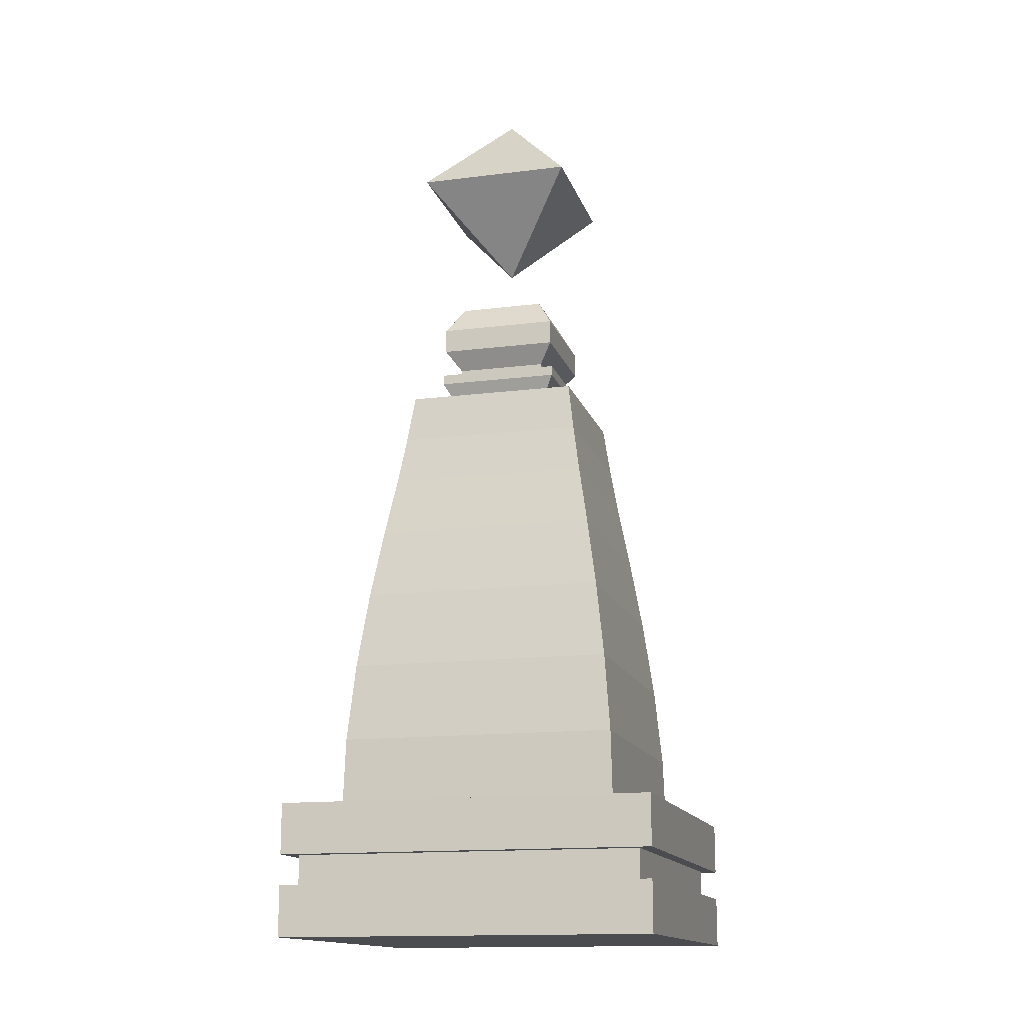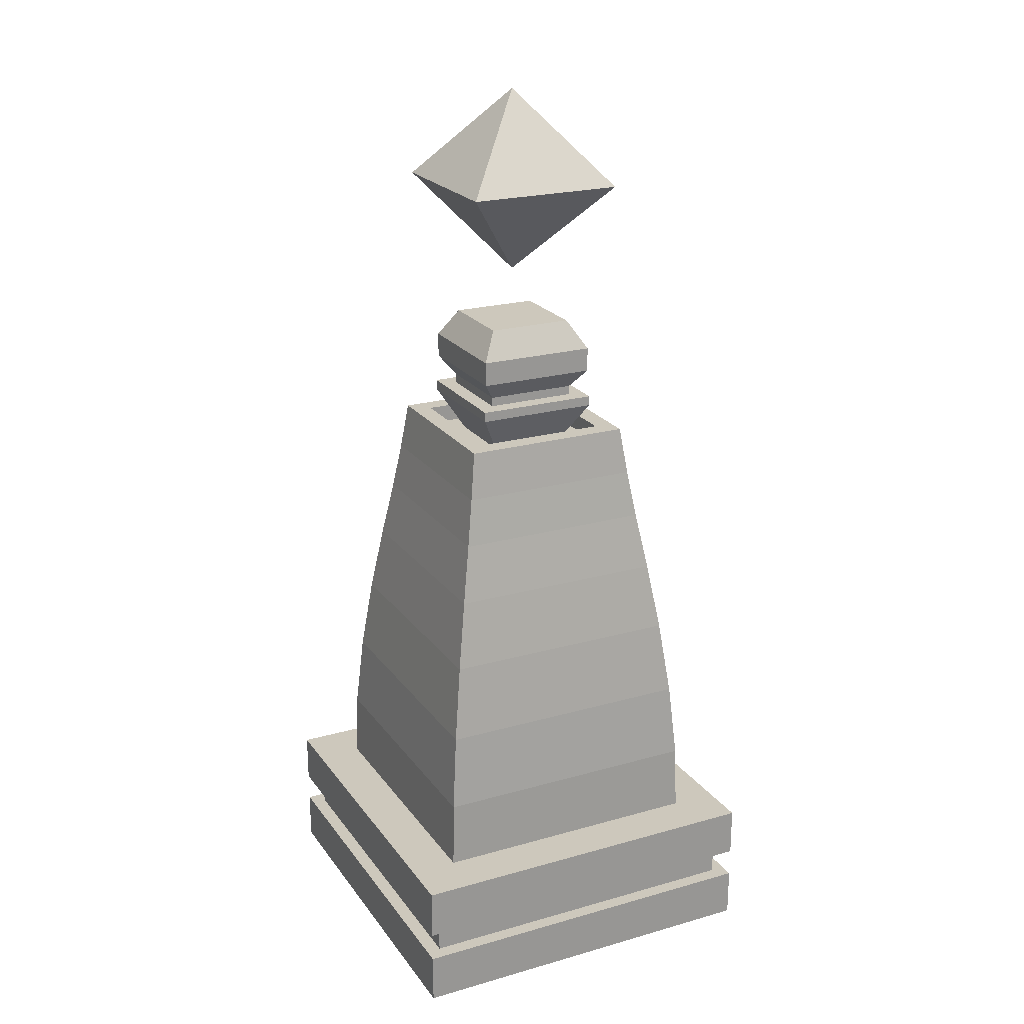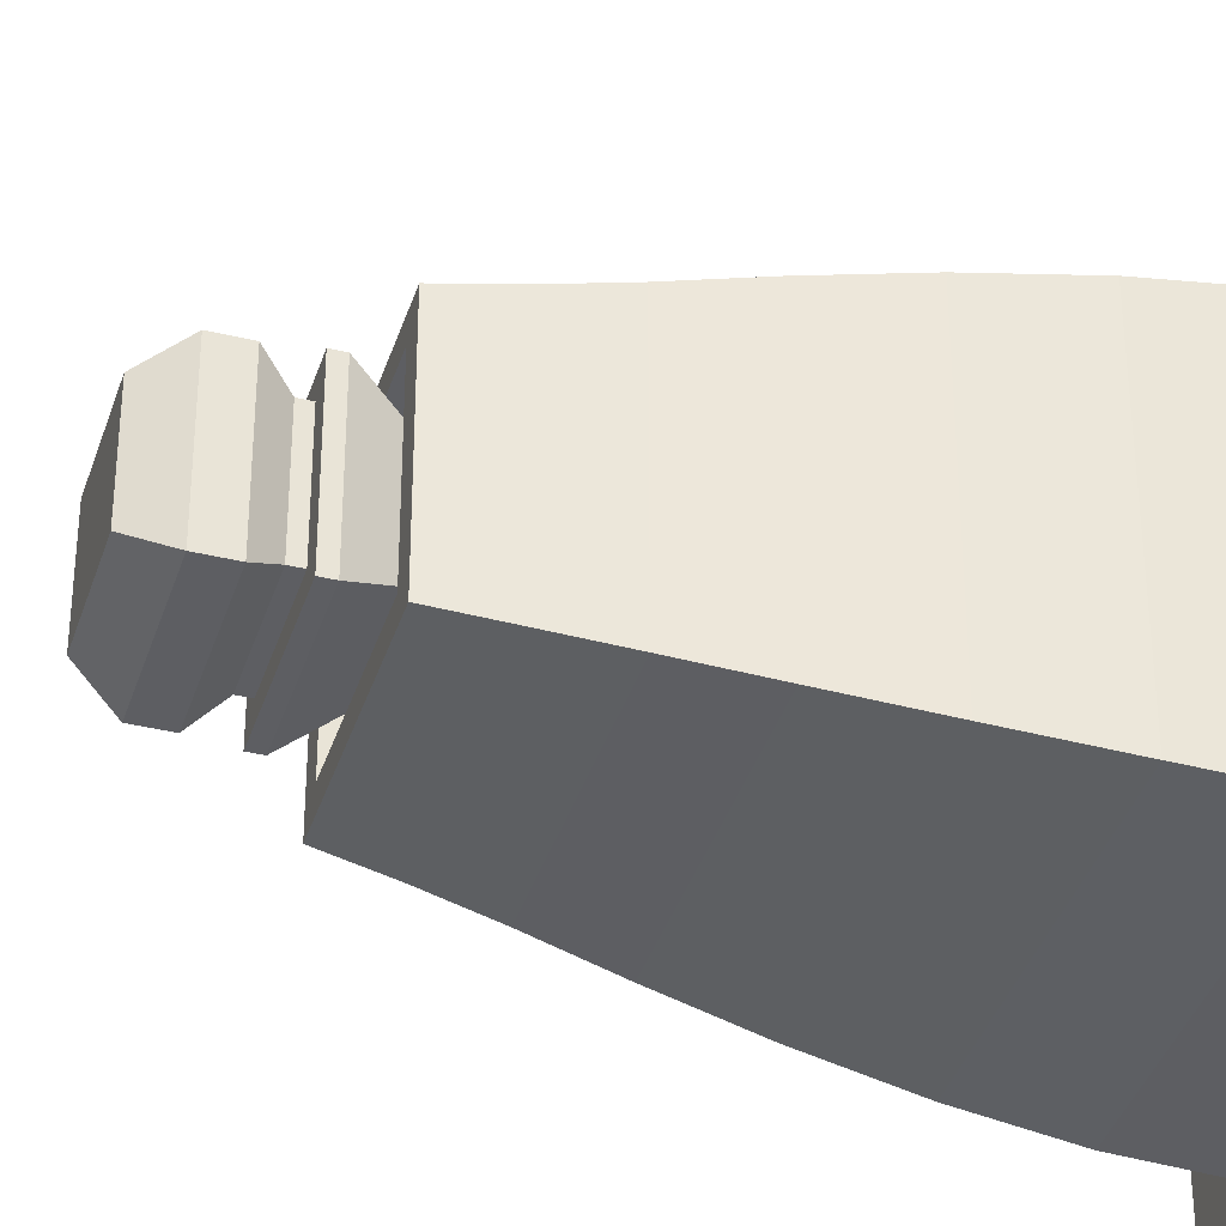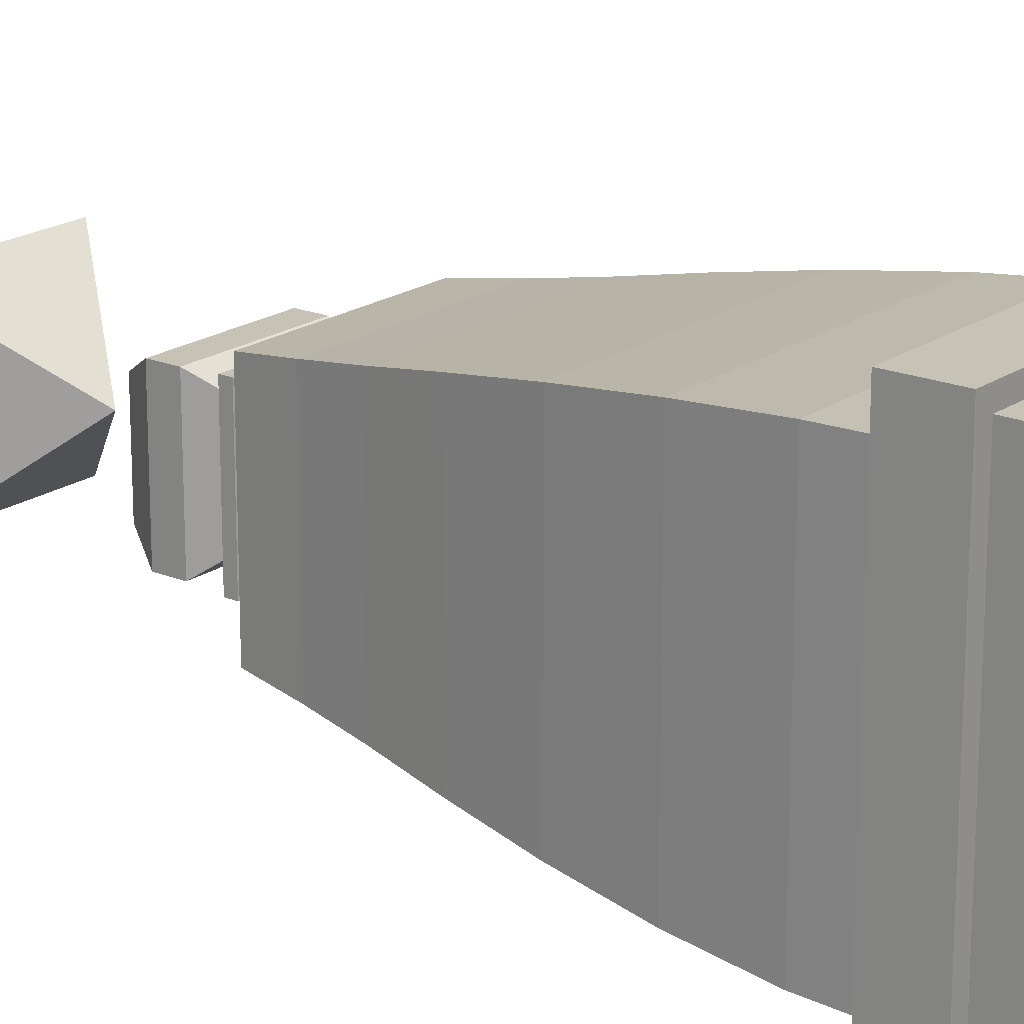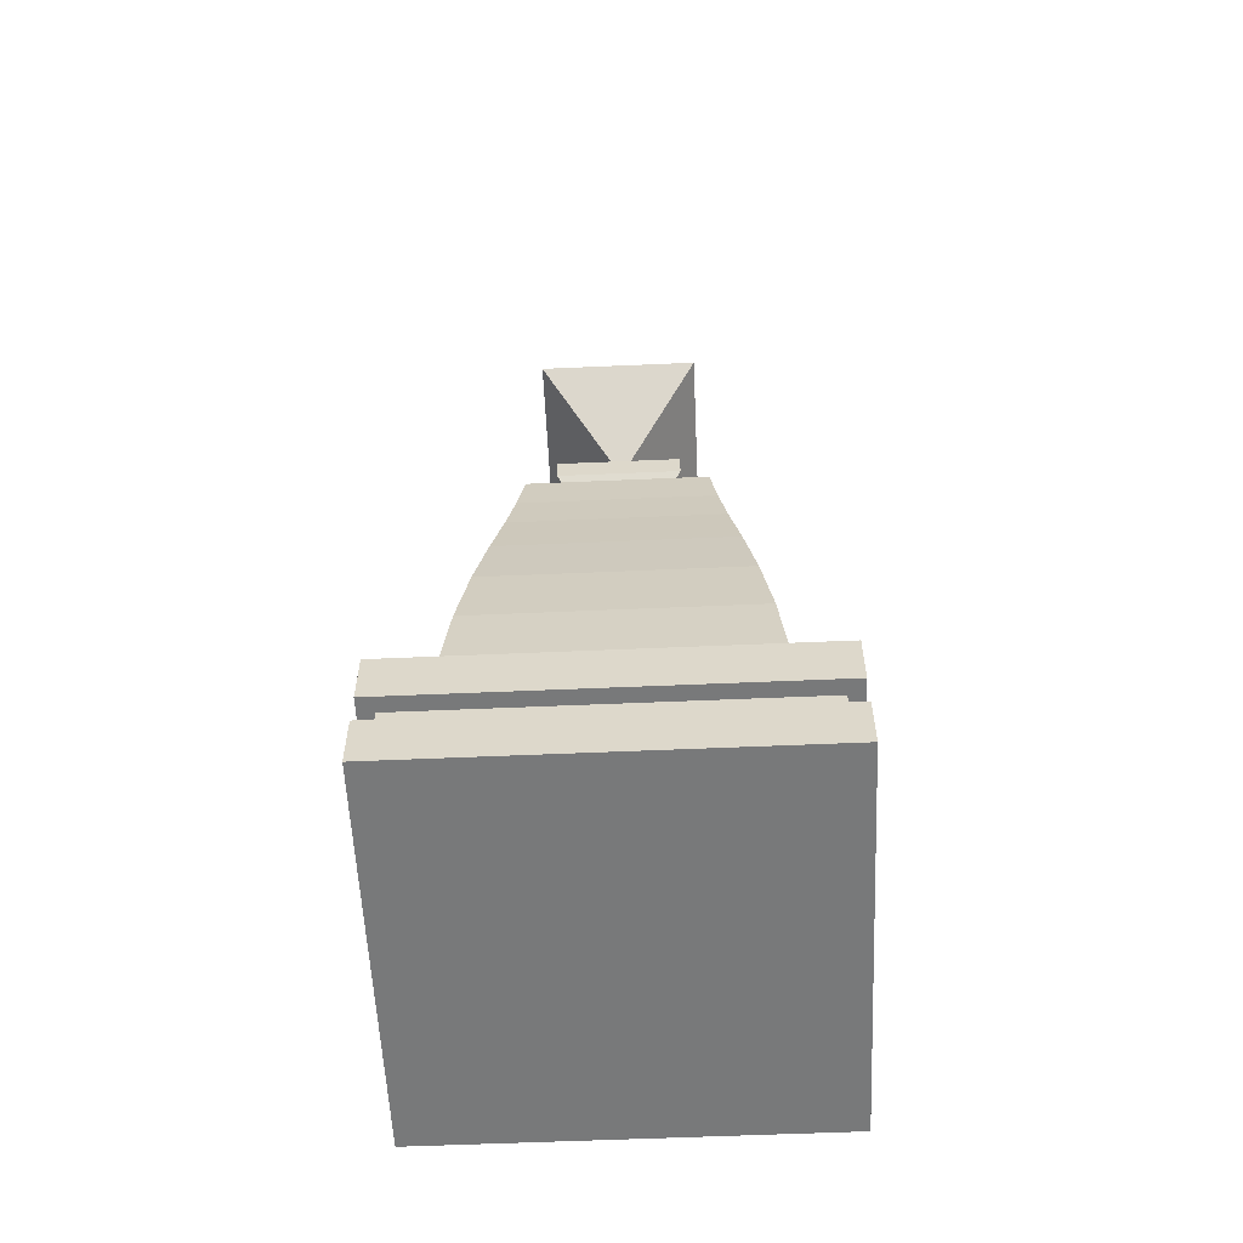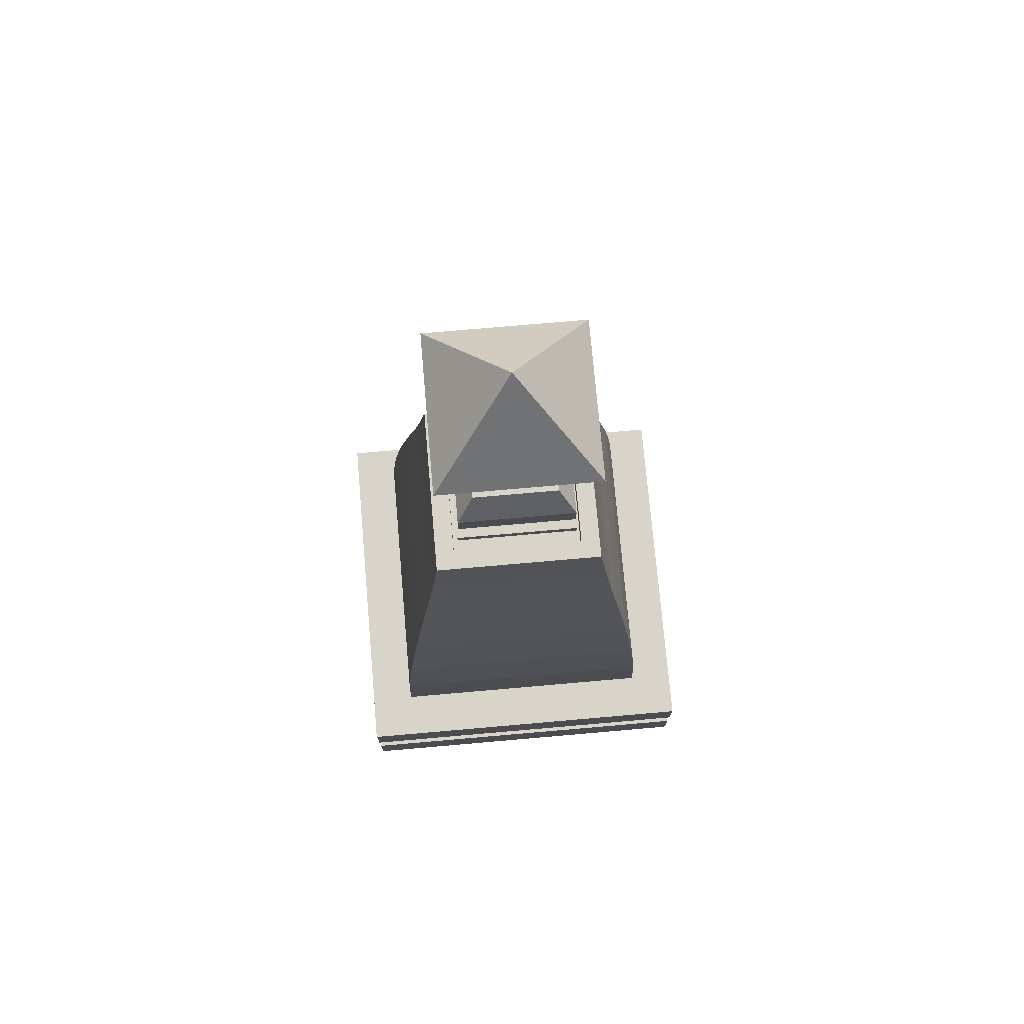
<metadata>
{"format":"obj","ext":"obj","renderer":"f3d","projection":"perspective","resolution":1024,"background":"white","views":[{"elev":-14.8,"azim":15.2,"up":"+Y"},{"elev":22.1,"azim":63.7,"up":"+Y"},{"elev":-38.6,"azim":-107.0,"up":"+Z"},{"elev":19.2,"azim":-52.1,"up":"+Z"},{"elev":-57.7,"azim":2.6,"up":"+Y"},{"elev":74.9,"azim":175.0,"up":"+Y"}]}
</metadata>
<code>
o Cube
v 0.6414 -0.5515 -0.6414
v 0.6414 -1 -0.6414
v 0.6414 -0.5515 0.6414
v 0.6414 -1 0.6414
v -0.6414 -0.5515 -0.6414
v -0.6414 -1 -0.6414
v -0.6414 -0.5515 0.6414
v -0.6414 -1 0.6414
v 0.4808 -0.5515 -0.4808
v 0.4808 -0.5515 0.4808
v -0.4808 -0.5515 -0.4808
v -0.4808 -0.5515 0.4808
v 0.2954 0.9808 -0.2954
v 0.2954 0.9808 0.2954
v -0.2954 0.9808 -0.2954
v -0.2954 0.9808 0.2954
v -0.4743 -0.3184 0.4743
v -0.4511 -0.05354 0.4511
v -0.4171 0.2096 0.4171
v -0.3792 0.4477 0.3792
v -0.3439 0.6495 0.3439
v -0.3179 0.8154 0.3179
v -0.3179 0.8154 -0.3179
v -0.3439 0.6495 -0.3439
v -0.3792 0.4477 -0.3792
v -0.4171 0.2096 -0.4171
v -0.4511 -0.05354 -0.4511
v -0.4743 -0.3184 -0.4743
v 0.4743 -0.3184 0.4743
v 0.4511 -0.05354 0.4511
v 0.4171 0.2096 0.4171
v 0.3792 0.4477 0.3792
v 0.3439 0.6495 0.3439
v 0.3179 0.8154 0.3179
v 0.3179 0.8154 -0.3179
v 0.3439 0.6495 -0.3439
v 0.3792 0.4477 -0.3792
v 0.4171 0.2096 -0.4171
v 0.4511 -0.05354 -0.4511
v 0.4743 -0.3184 -0.4743
v 0.6414 -0.7249 -0.6414
v 0.6414 -0.8266 -0.6414
v -0.6414 -0.8266 0.6414
v -0.6414 -0.7249 0.6414
v 0.6414 -0.7249 0.6414
v 0.6414 -0.8266 0.6414
v -0.6414 -0.7249 -0.6414
v -0.6414 -0.8266 -0.6414
v 0.5923 -0.7249 -0.5923
v 0.5923 -0.8266 -0.5923
v -0.5923 -0.8266 0.5923
v -0.5923 -0.7249 0.5923
v 0.5923 -0.7249 0.5923
v 0.5923 -0.8266 0.5923
v -0.5923 -0.7249 -0.5923
v -0.5923 -0.8266 -0.5923
v 0.2299 0.9808 -0.2299
v 0.2299 0.9808 0.2299
v -0.2299 0.9808 -0.2299
v -0.2299 0.9808 0.2299
v 0.1559 1.126 -0.1559
v 0.1559 1.126 0.1559
v -0.1559 1.126 -0.1559
v -0.1559 1.126 0.1559
v -0.1559 1.094 0.1559
v -0.1559 1.094 -0.1559
v 0.1559 1.094 0.1559
v 0.1559 1.094 -0.1559
v 0.2117 1.094 -0.2117
v 0.2117 1.094 0.2117
v -0.2117 1.094 -0.2117
v -0.2117 1.094 0.2117
v -0.2117 1.06 0.2117
v -0.2117 1.06 -0.2117
v 0.2117 1.06 0.2117
v 0.2117 1.06 -0.2117
v 0.1329 0.9204 -0.1329
v 0.1329 0.9204 0.1329
v -0.1329 0.9204 -0.1329
v -0.1329 0.9204 0.1329
v -0.2299 0.9204 0.2299
v -0.2299 0.9204 -0.2299
v 0.2299 0.9204 0.2299
v 0.2299 0.9204 -0.2299
v 0.2049 1.192 -0.2049
v 0.2049 1.192 0.2049
v -0.2049 1.192 -0.2049
v -0.2049 1.192 0.2049
v 0.2049 1.276 -0.2049
v 0.2049 1.276 0.2049
v -0.2049 1.276 -0.2049
v -0.2049 1.276 0.2049
v 0.1471 1.374 -0.1471
v 0.1471 1.374 0.1471
v -0.1471 1.374 -0.1471
v -0.1471 1.374 0.1471
v -0.2694 1.874 0.2694
v -0.2694 1.874 -0.2694
v 0.2694 1.874 0.2694
v -0 1.552 -0
v 0.2694 1.874 -0.2694
v 0 2.195 0
f 7 11 5
f 3 44 45
f 7 47 44
f 2 8 6
f 1 45 41
f 5 41 47
f 22 15 23
f 1 10 3
f 5 9 1
f 3 12 7
f 15 57 13
f 34 16 22
f 23 13 35
f 35 14 34
f 9 29 10
f 29 39 30
f 39 31 30
f 38 32 31
f 37 33 32
f 33 35 34
f 11 40 9
f 40 27 39
f 27 38 39
f 26 37 38
f 25 36 37
f 36 23 35
f 10 17 12
f 17 30 18
f 30 19 18
f 31 20 19
f 32 21 20
f 21 34 22
f 12 28 11
f 28 18 27
f 18 26 27
f 19 25 26
f 20 24 25
f 24 22 23
f 48 2 6
f 44 53 45
f 42 4 2
f 48 50 42
f 43 6 8
f 42 54 46
f 46 8 4
f 43 56 48
f 55 50 56
f 49 54 50
f 52 56 51
f 53 51 54
f 47 52 44
f 45 49 41
f 41 55 47
f 46 51 43
f 62 88 64
f 13 58 14
f 16 59 15
f 14 60 16
f 67 64 65
f 66 61 68
f 65 63 66
f 71 68 69
f 70 65 72
f 72 66 71
f 69 67 70
f 68 62 67
f 80 74 79
f 76 70 75
f 75 72 73
f 74 69 76
f 77 75 78
f 79 76 77
f 73 71 74
f 78 73 80
f 81 79 82
f 82 77 84
f 83 80 81
f 84 78 83
f 59 84 57
f 57 83 58
f 60 82 59
f 58 81 60
f 86 92 88
f 61 86 62
f 63 85 61
f 64 87 63
f 92 95 91
f 88 91 87
f 87 89 85
f 85 90 86
f 93 96 94
f 91 93 89
f 89 94 90
f 90 96 92
f 102 97 99
f 101 102 99
f 98 102 101
f 98 101 100
f 101 99 100
f 97 102 98
f 97 98 100
f 100 99 97
f 7 12 11
f 3 7 44
f 7 5 47
f 2 4 8
f 1 3 45
f 5 1 41
f 22 16 15
f 1 9 10
f 5 11 9
f 3 10 12
f 15 59 57
f 34 14 16
f 23 15 13
f 35 13 14
f 9 40 29
f 29 40 39
f 39 38 31
f 38 37 32
f 37 36 33
f 33 36 35
f 11 28 40
f 40 28 27
f 27 26 38
f 26 25 37
f 25 24 36
f 36 24 23
f 10 29 17
f 17 29 30
f 30 31 19
f 31 32 20
f 32 33 21
f 21 33 34
f 12 17 28
f 28 17 18
f 18 19 26
f 19 20 25
f 20 21 24
f 24 21 22
f 48 42 2
f 44 52 53
f 42 46 4
f 48 56 50
f 43 48 6
f 42 50 54
f 46 43 8
f 43 51 56
f 55 49 50
f 49 53 54
f 52 55 56
f 53 52 51
f 47 55 52
f 45 53 49
f 41 49 55
f 46 54 51
f 62 86 88
f 13 57 58
f 16 60 59
f 14 58 60
f 67 62 64
f 66 63 61
f 65 64 63
f 71 66 68
f 70 67 65
f 72 65 66
f 69 68 67
f 68 61 62
f 80 73 74
f 76 69 70
f 75 70 72
f 74 71 69
f 77 76 75
f 79 74 76
f 73 72 71
f 78 75 73
f 81 80 79
f 82 79 77
f 83 78 80
f 84 77 78
f 59 82 84
f 57 84 83
f 60 81 82
f 58 83 81
f 86 90 92
f 61 85 86
f 63 87 85
f 64 88 87
f 92 96 95
f 88 92 91
f 87 91 89
f 85 89 90
f 93 95 96
f 91 95 93
f 89 93 94
f 90 94 96

</code>
